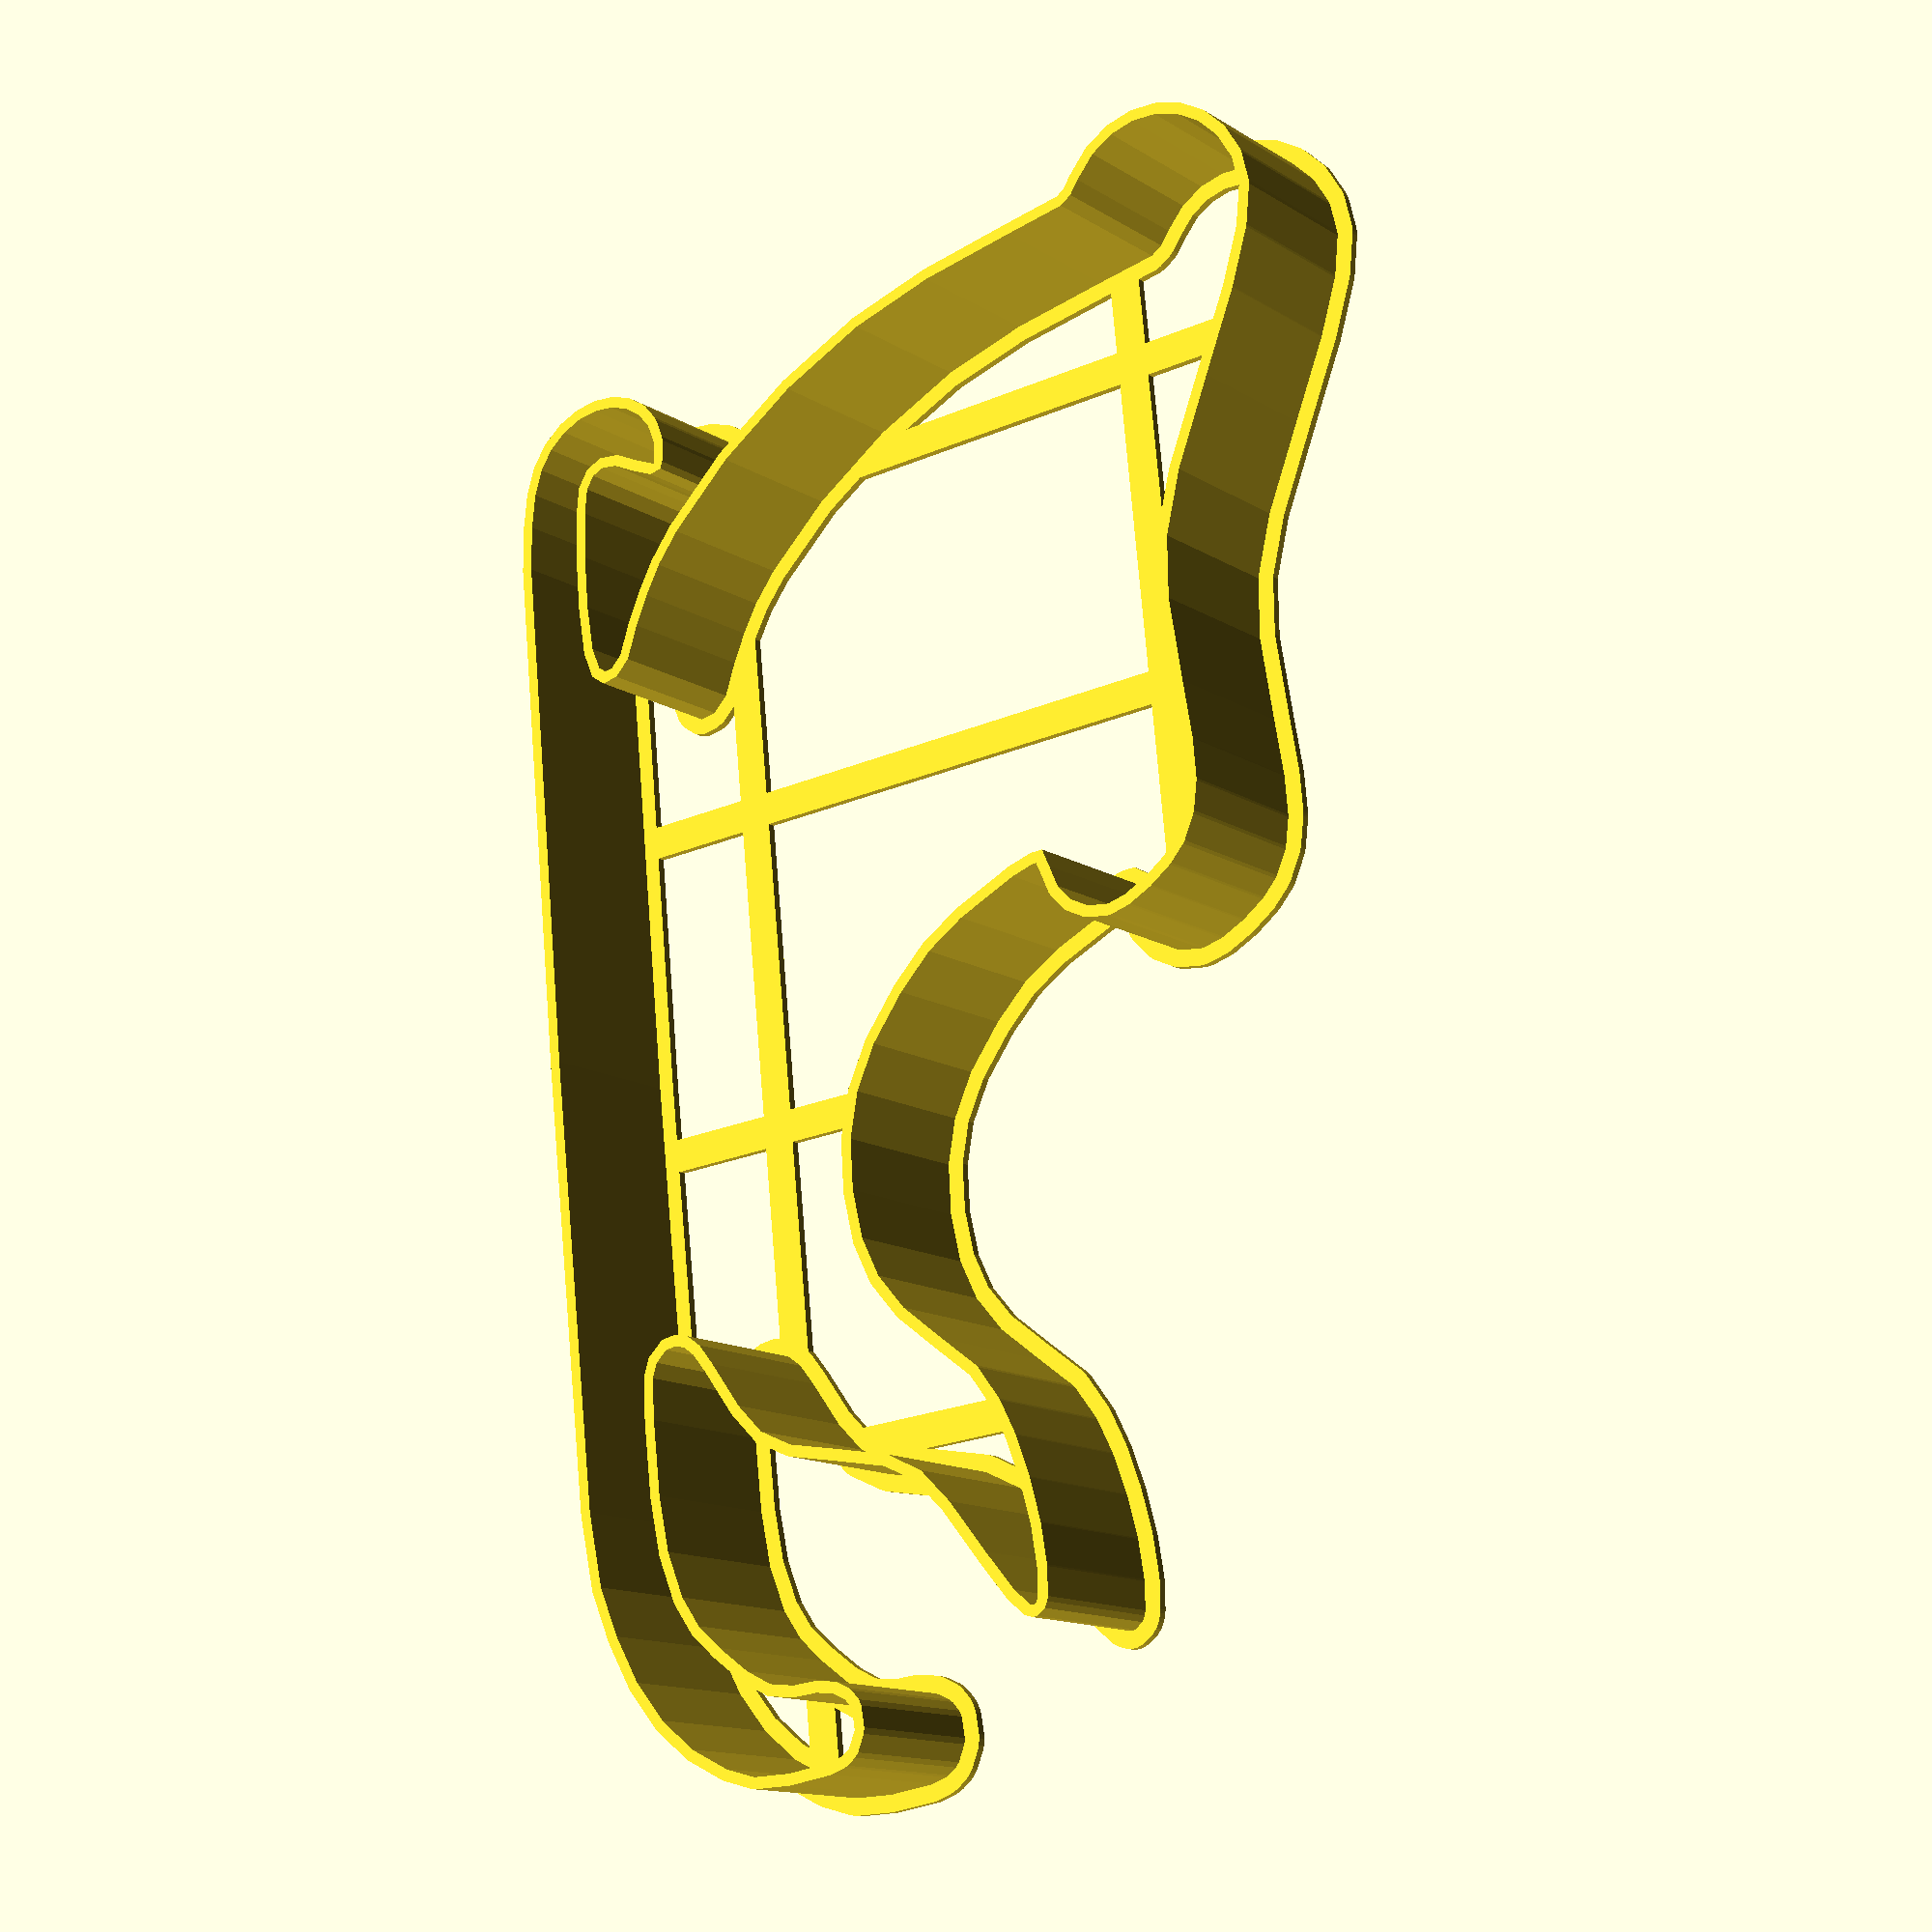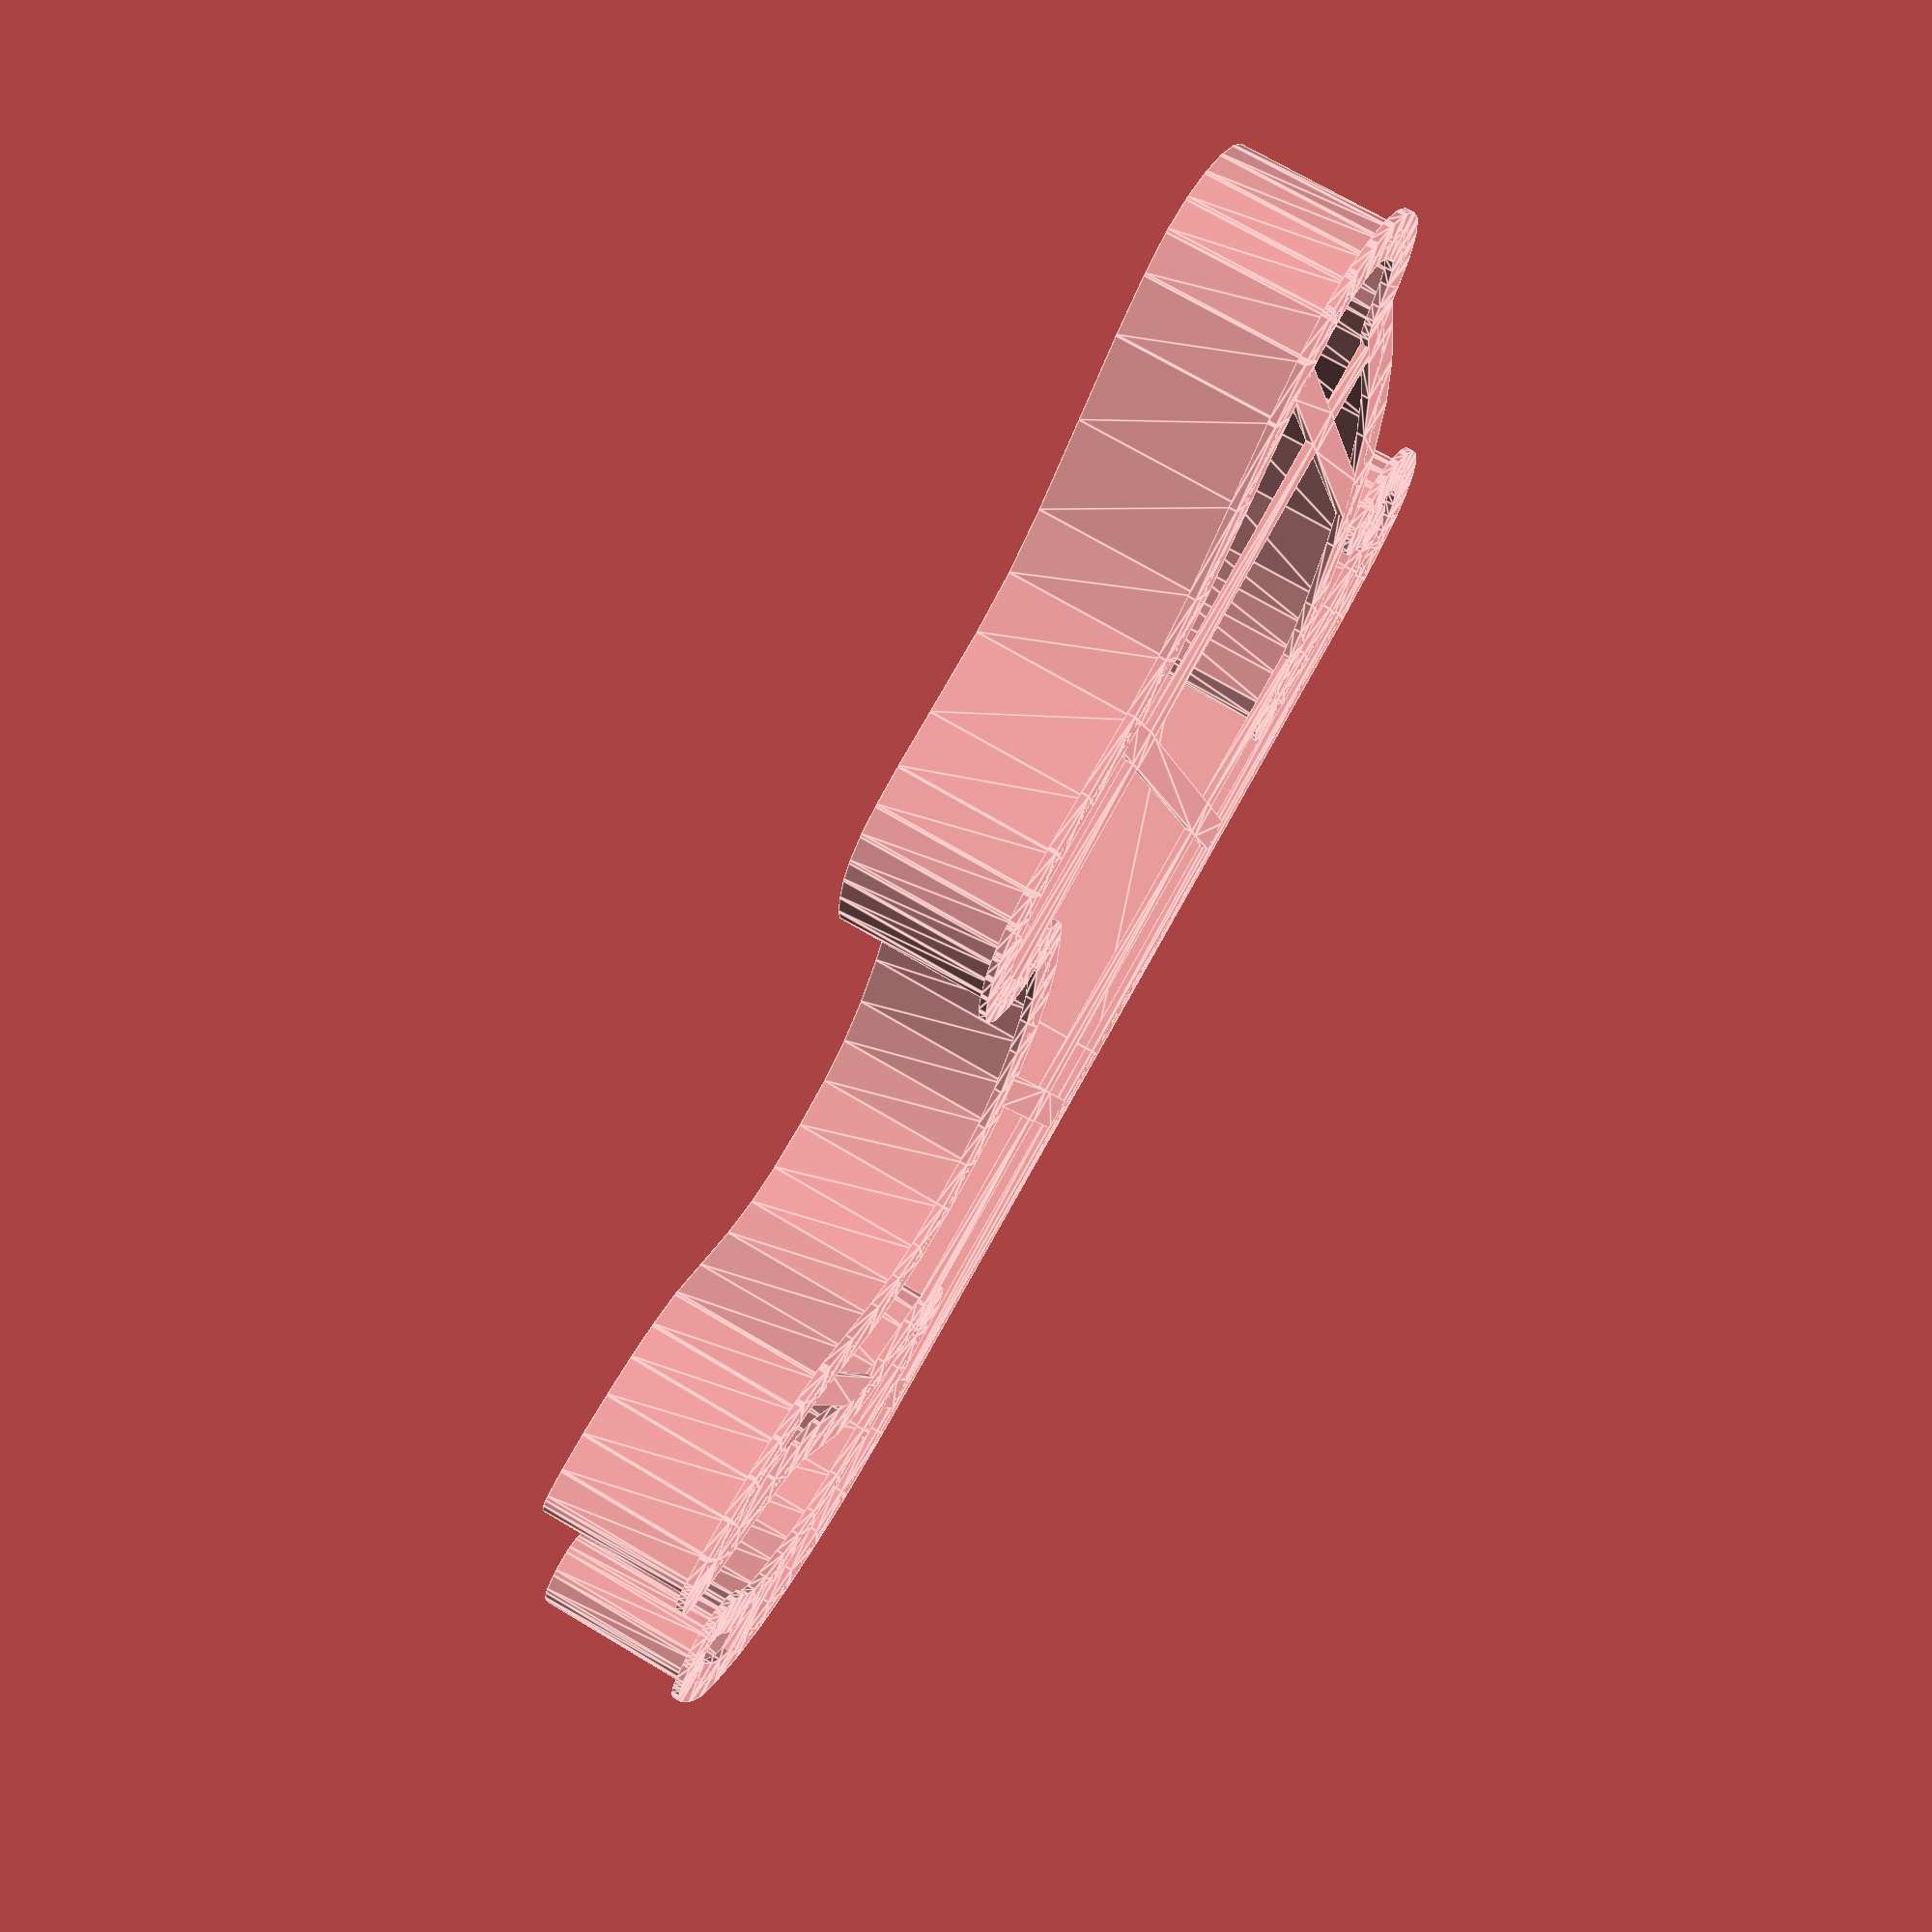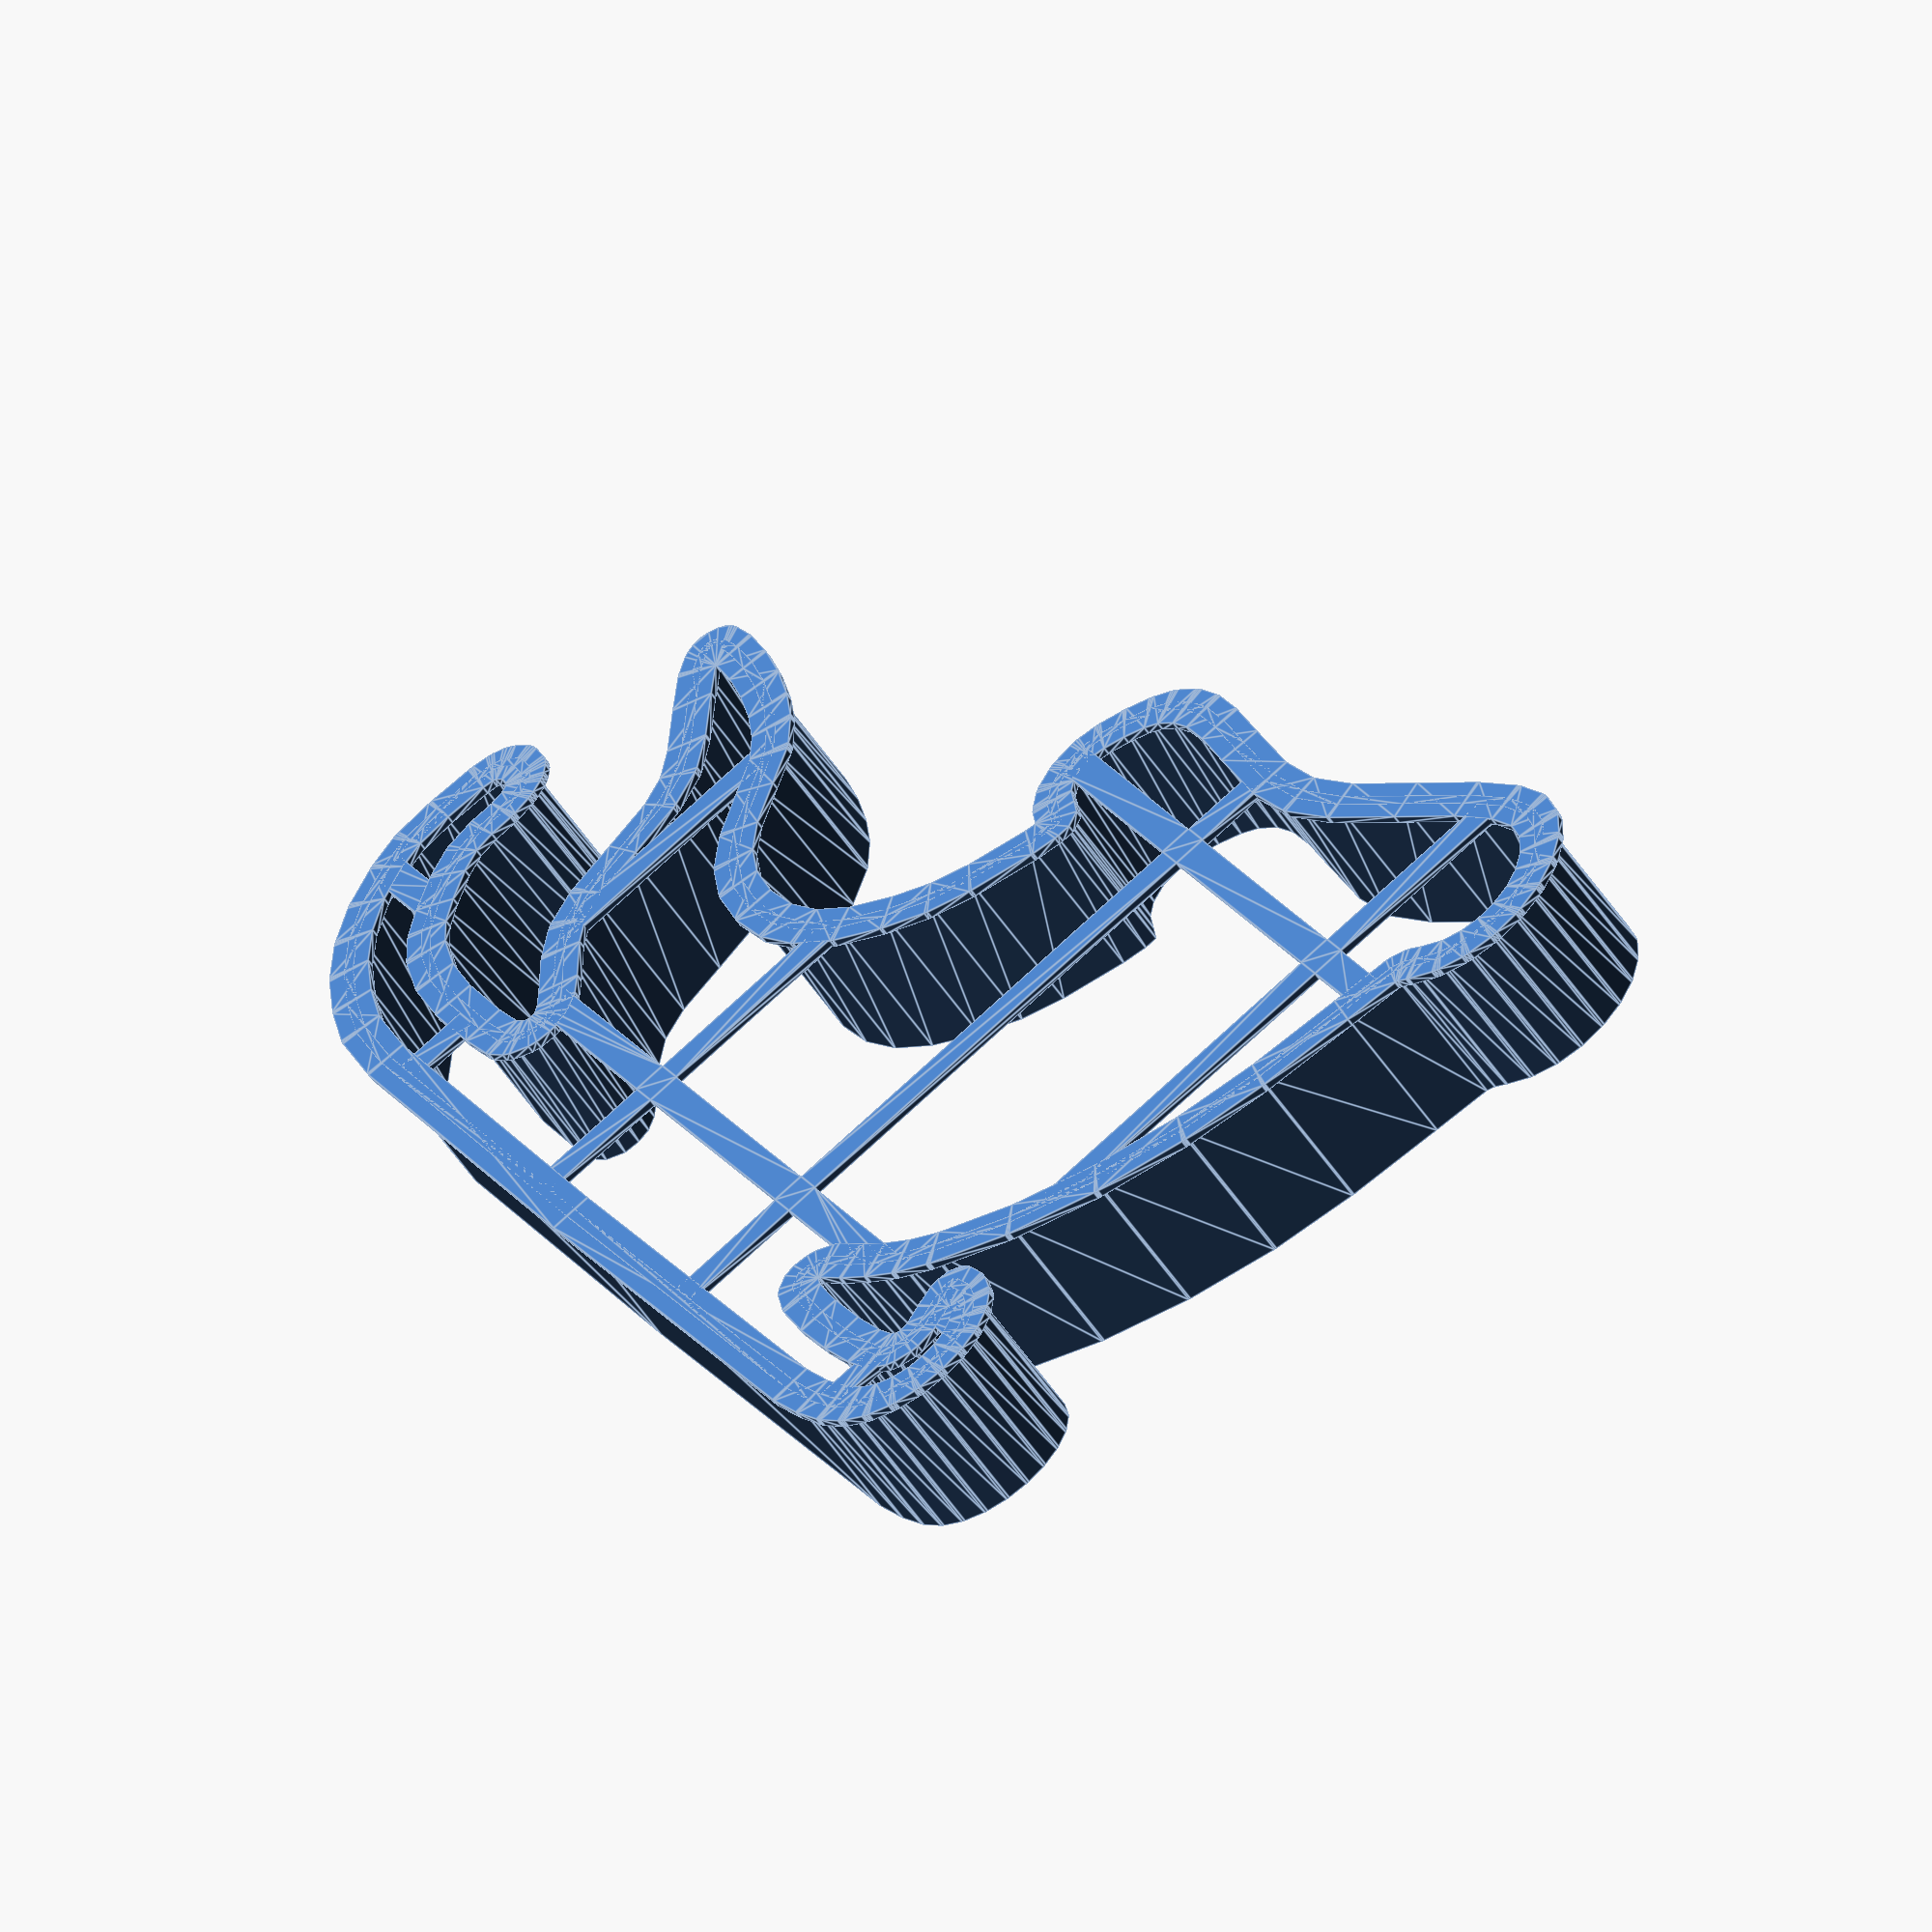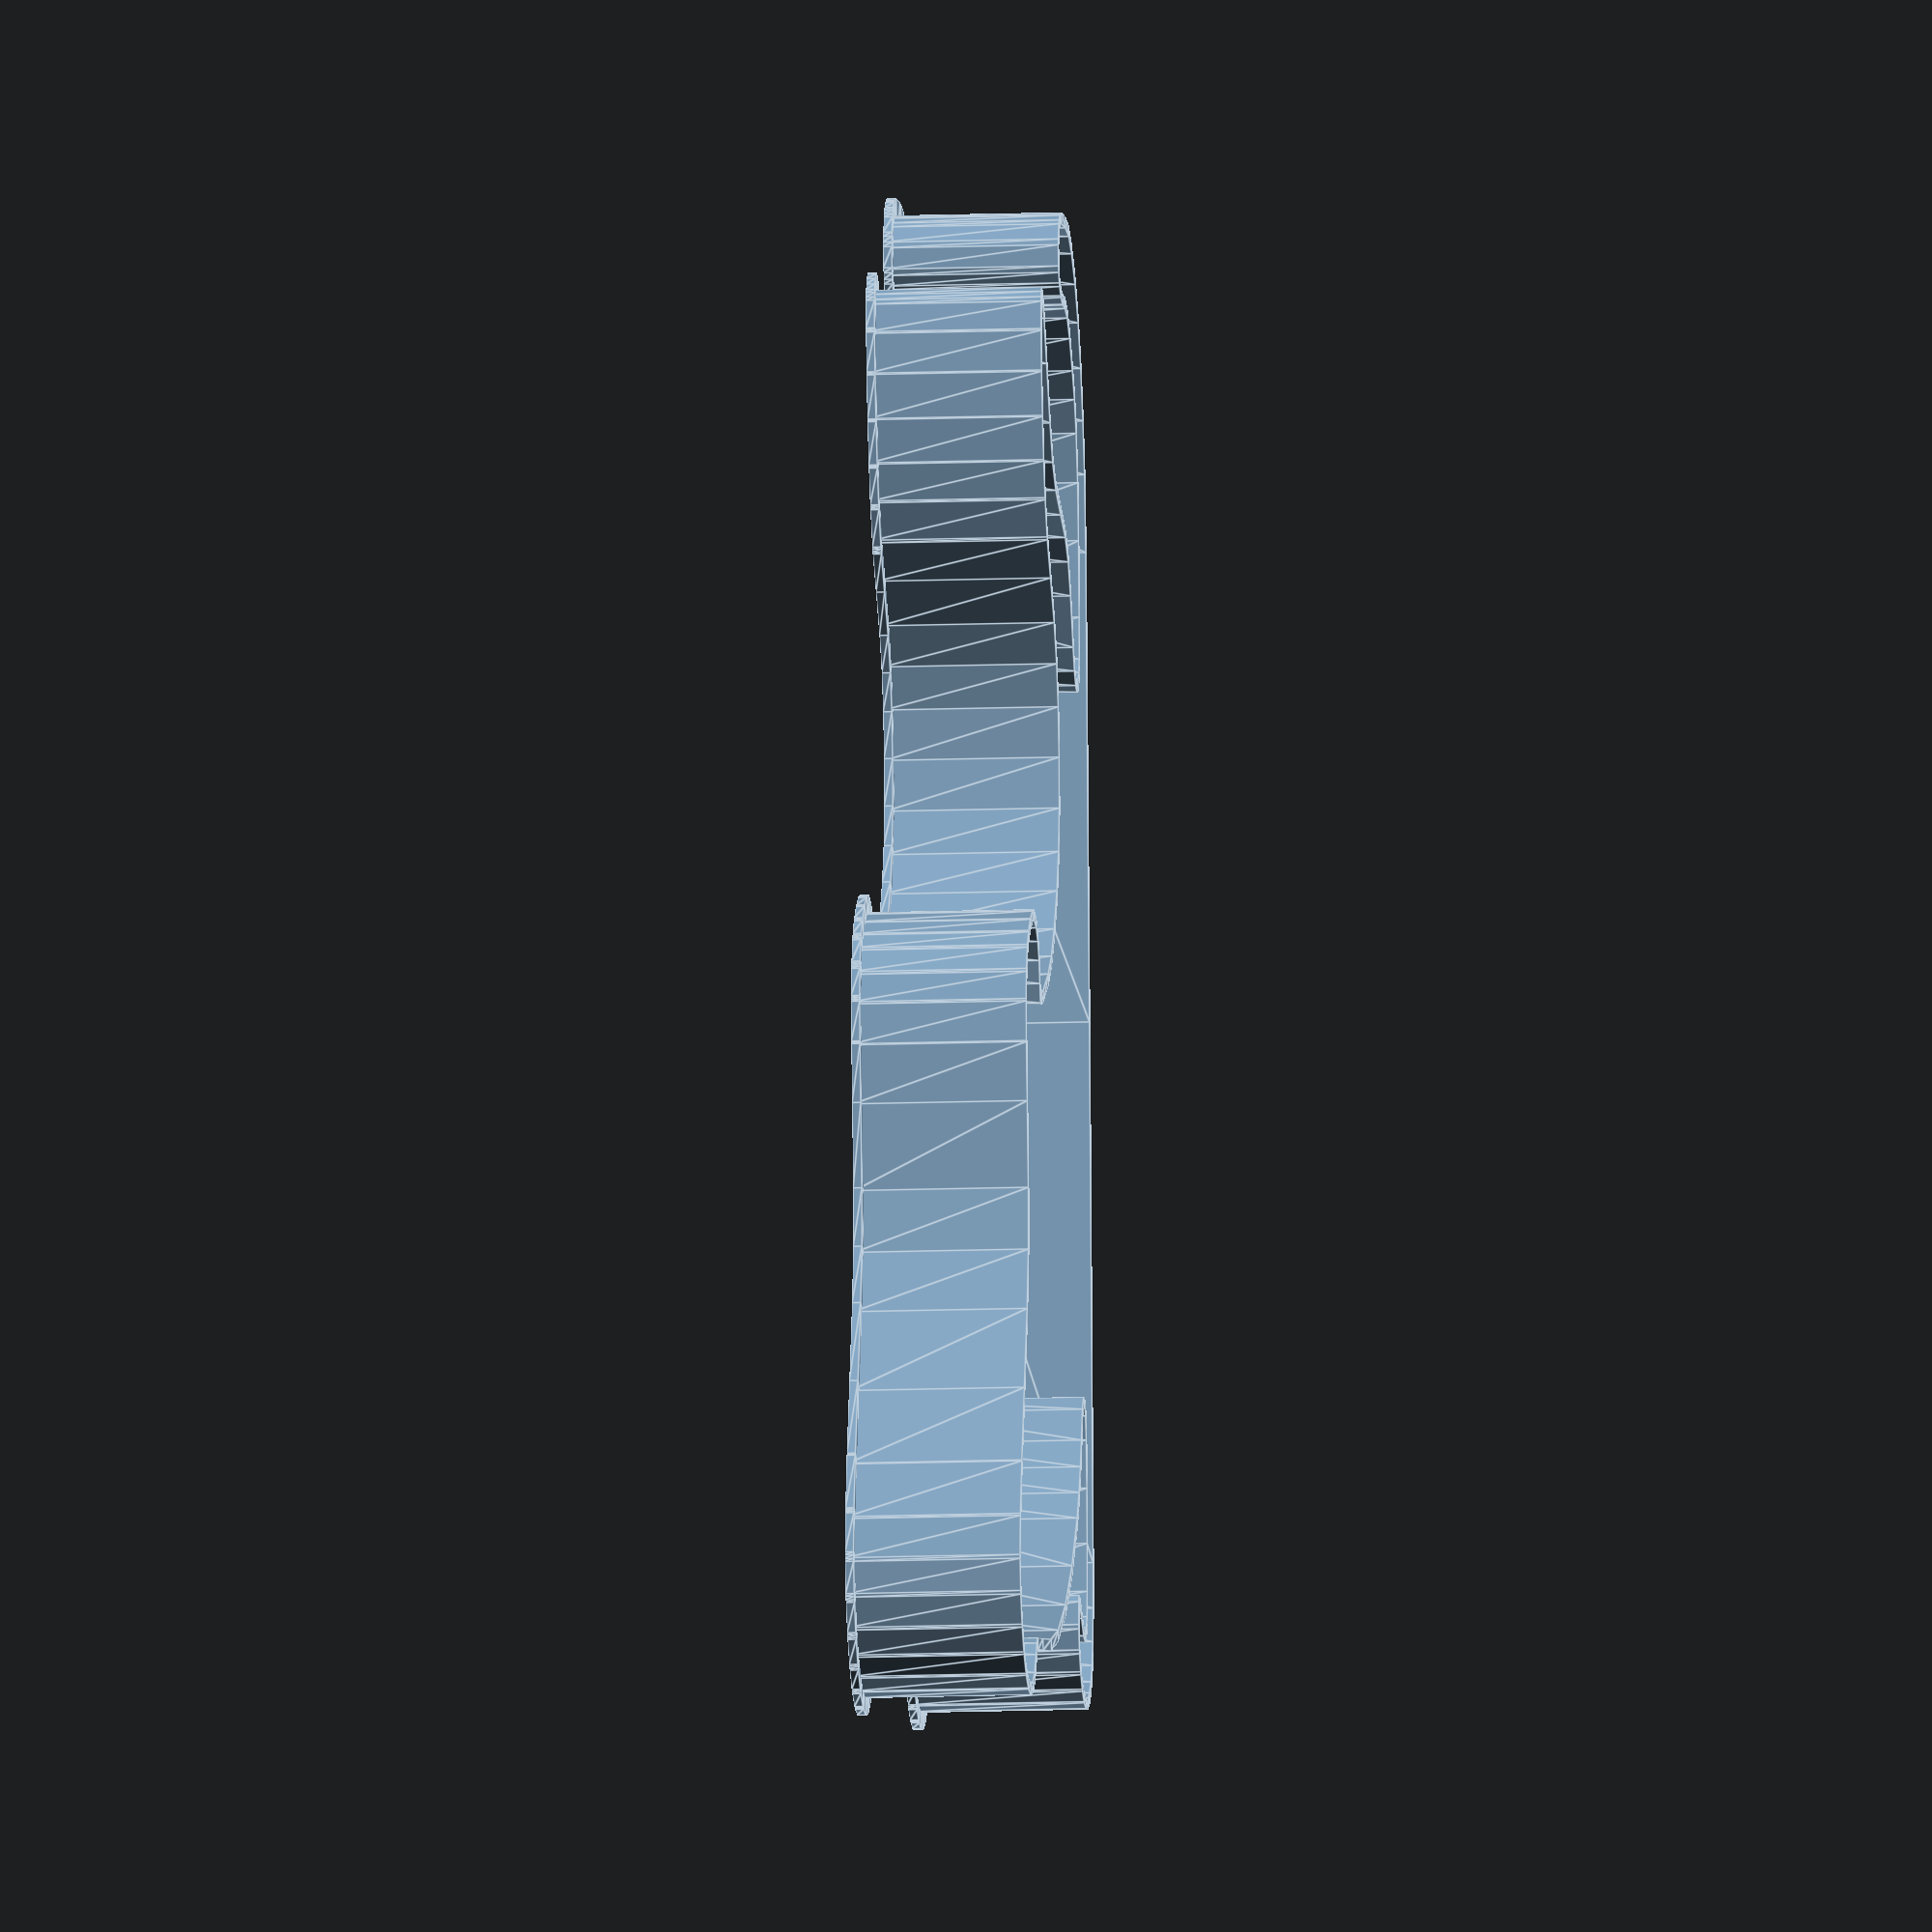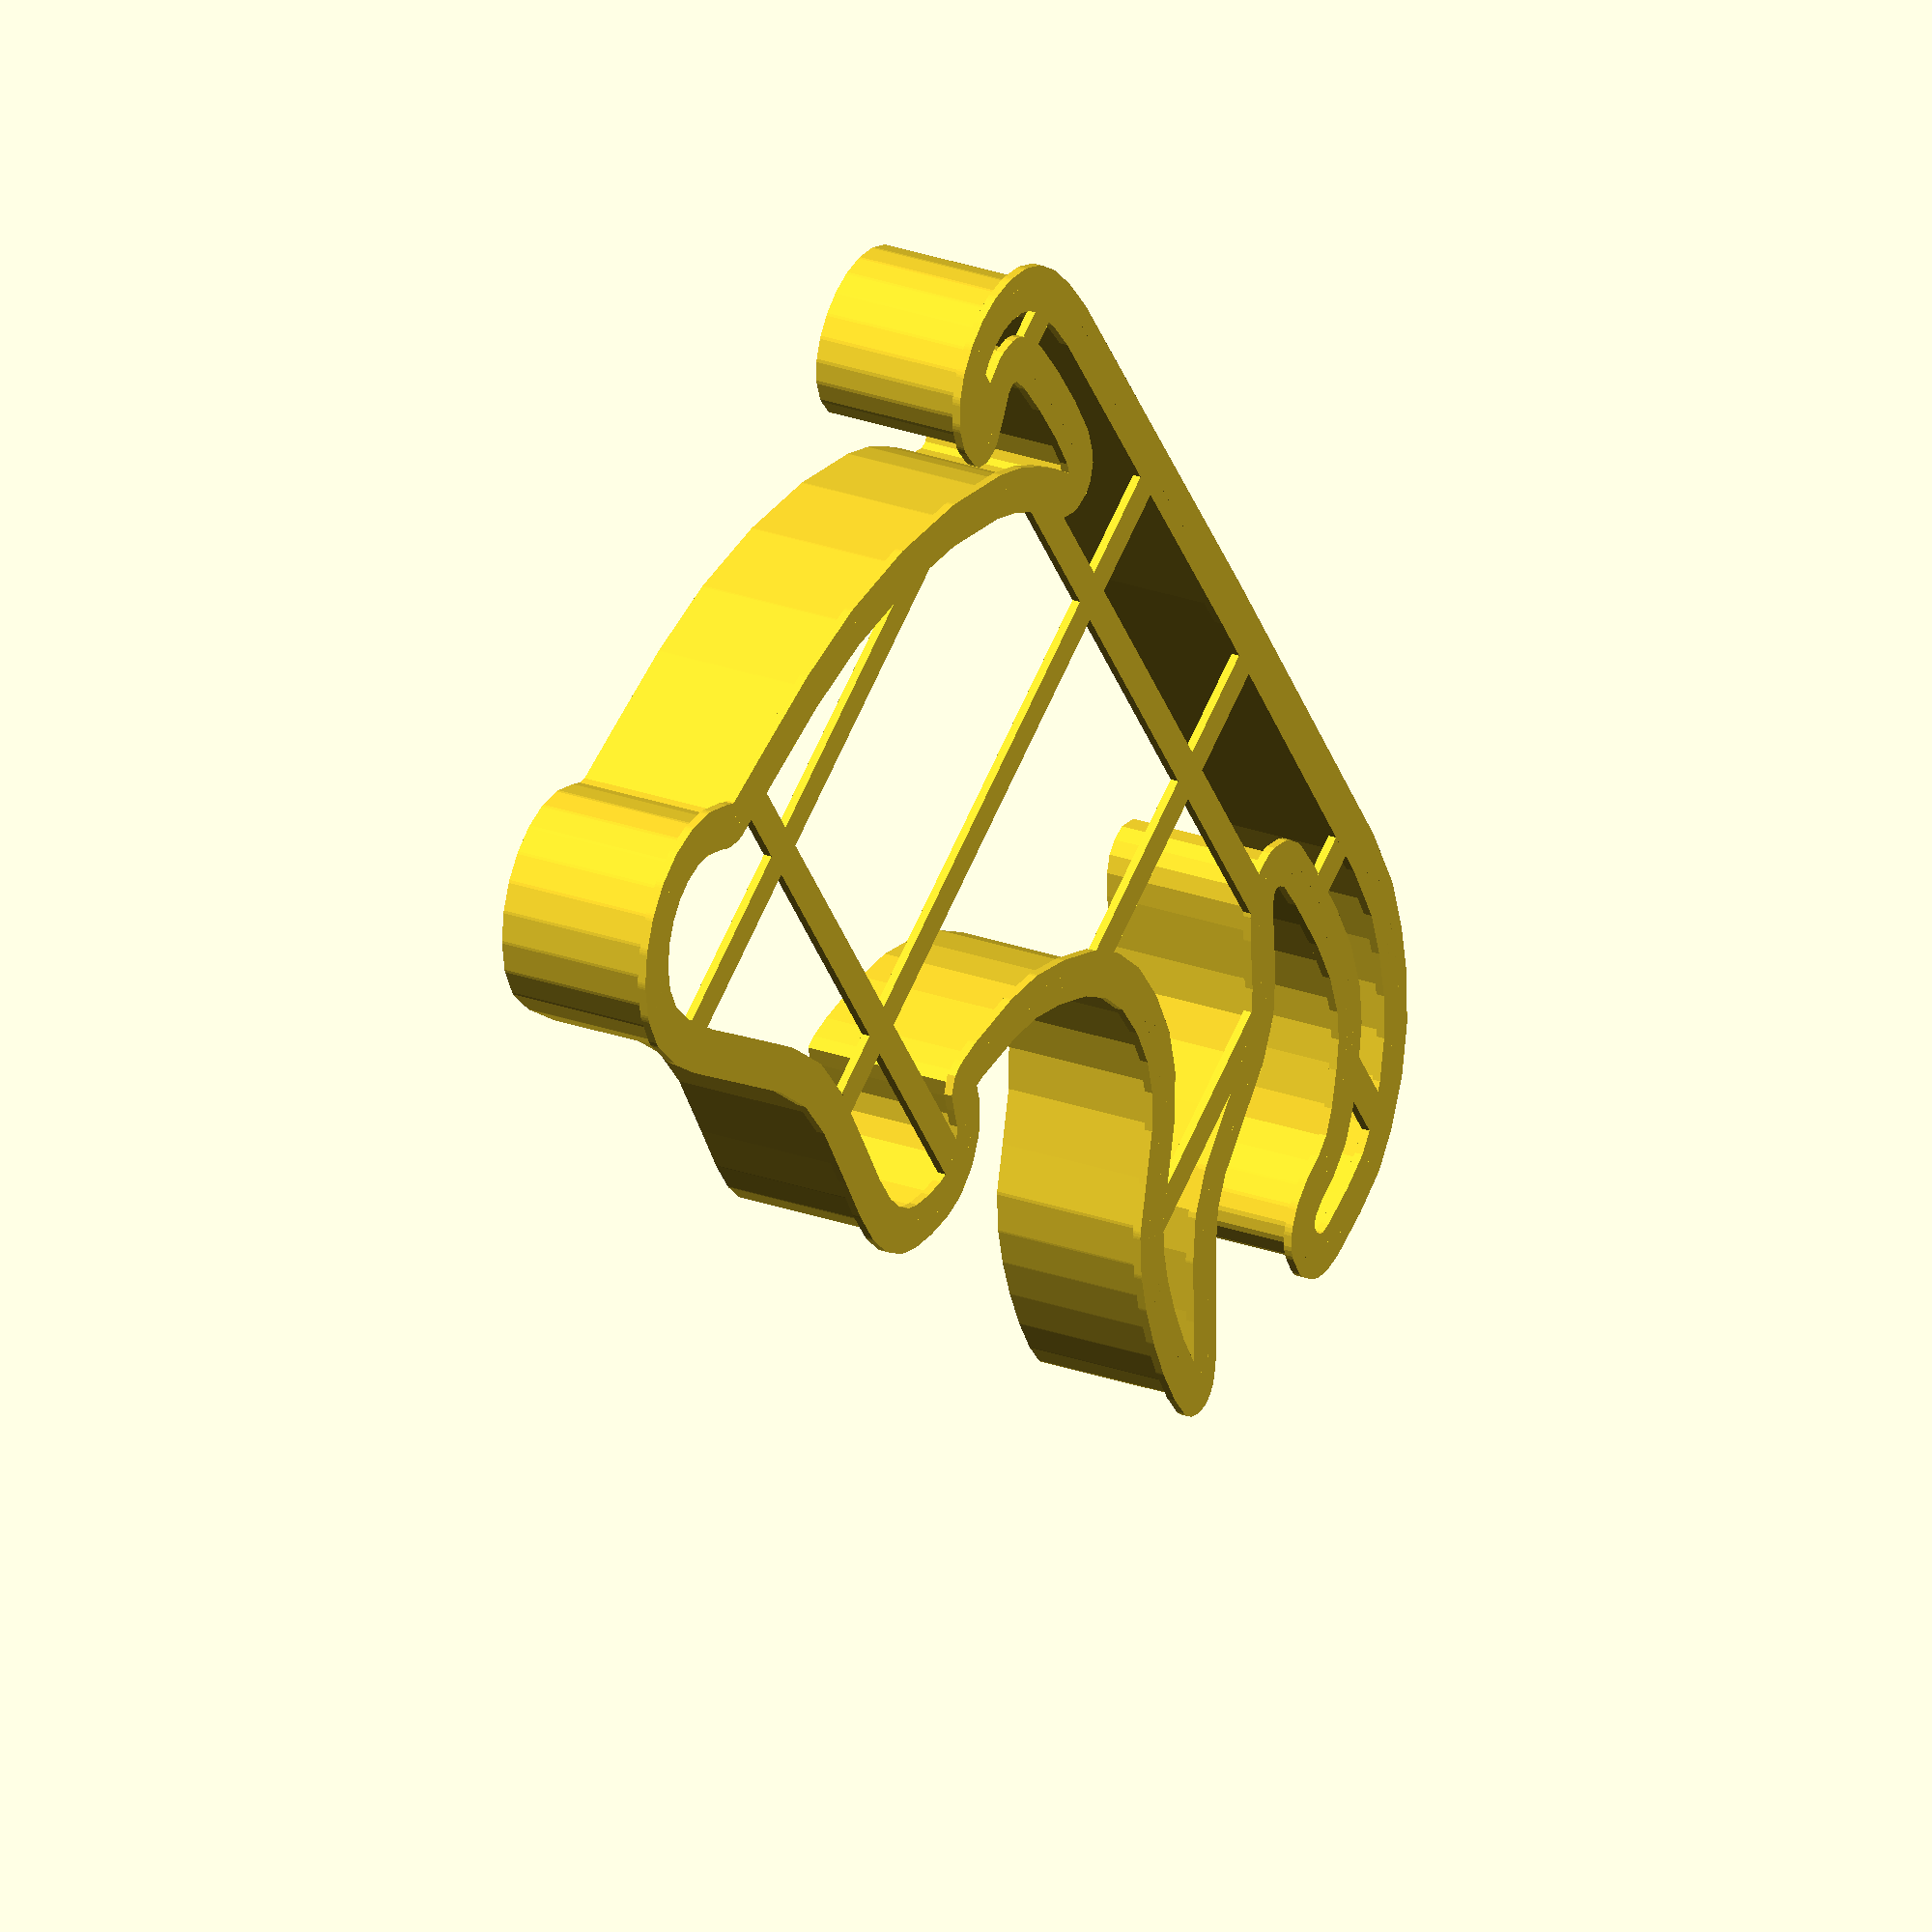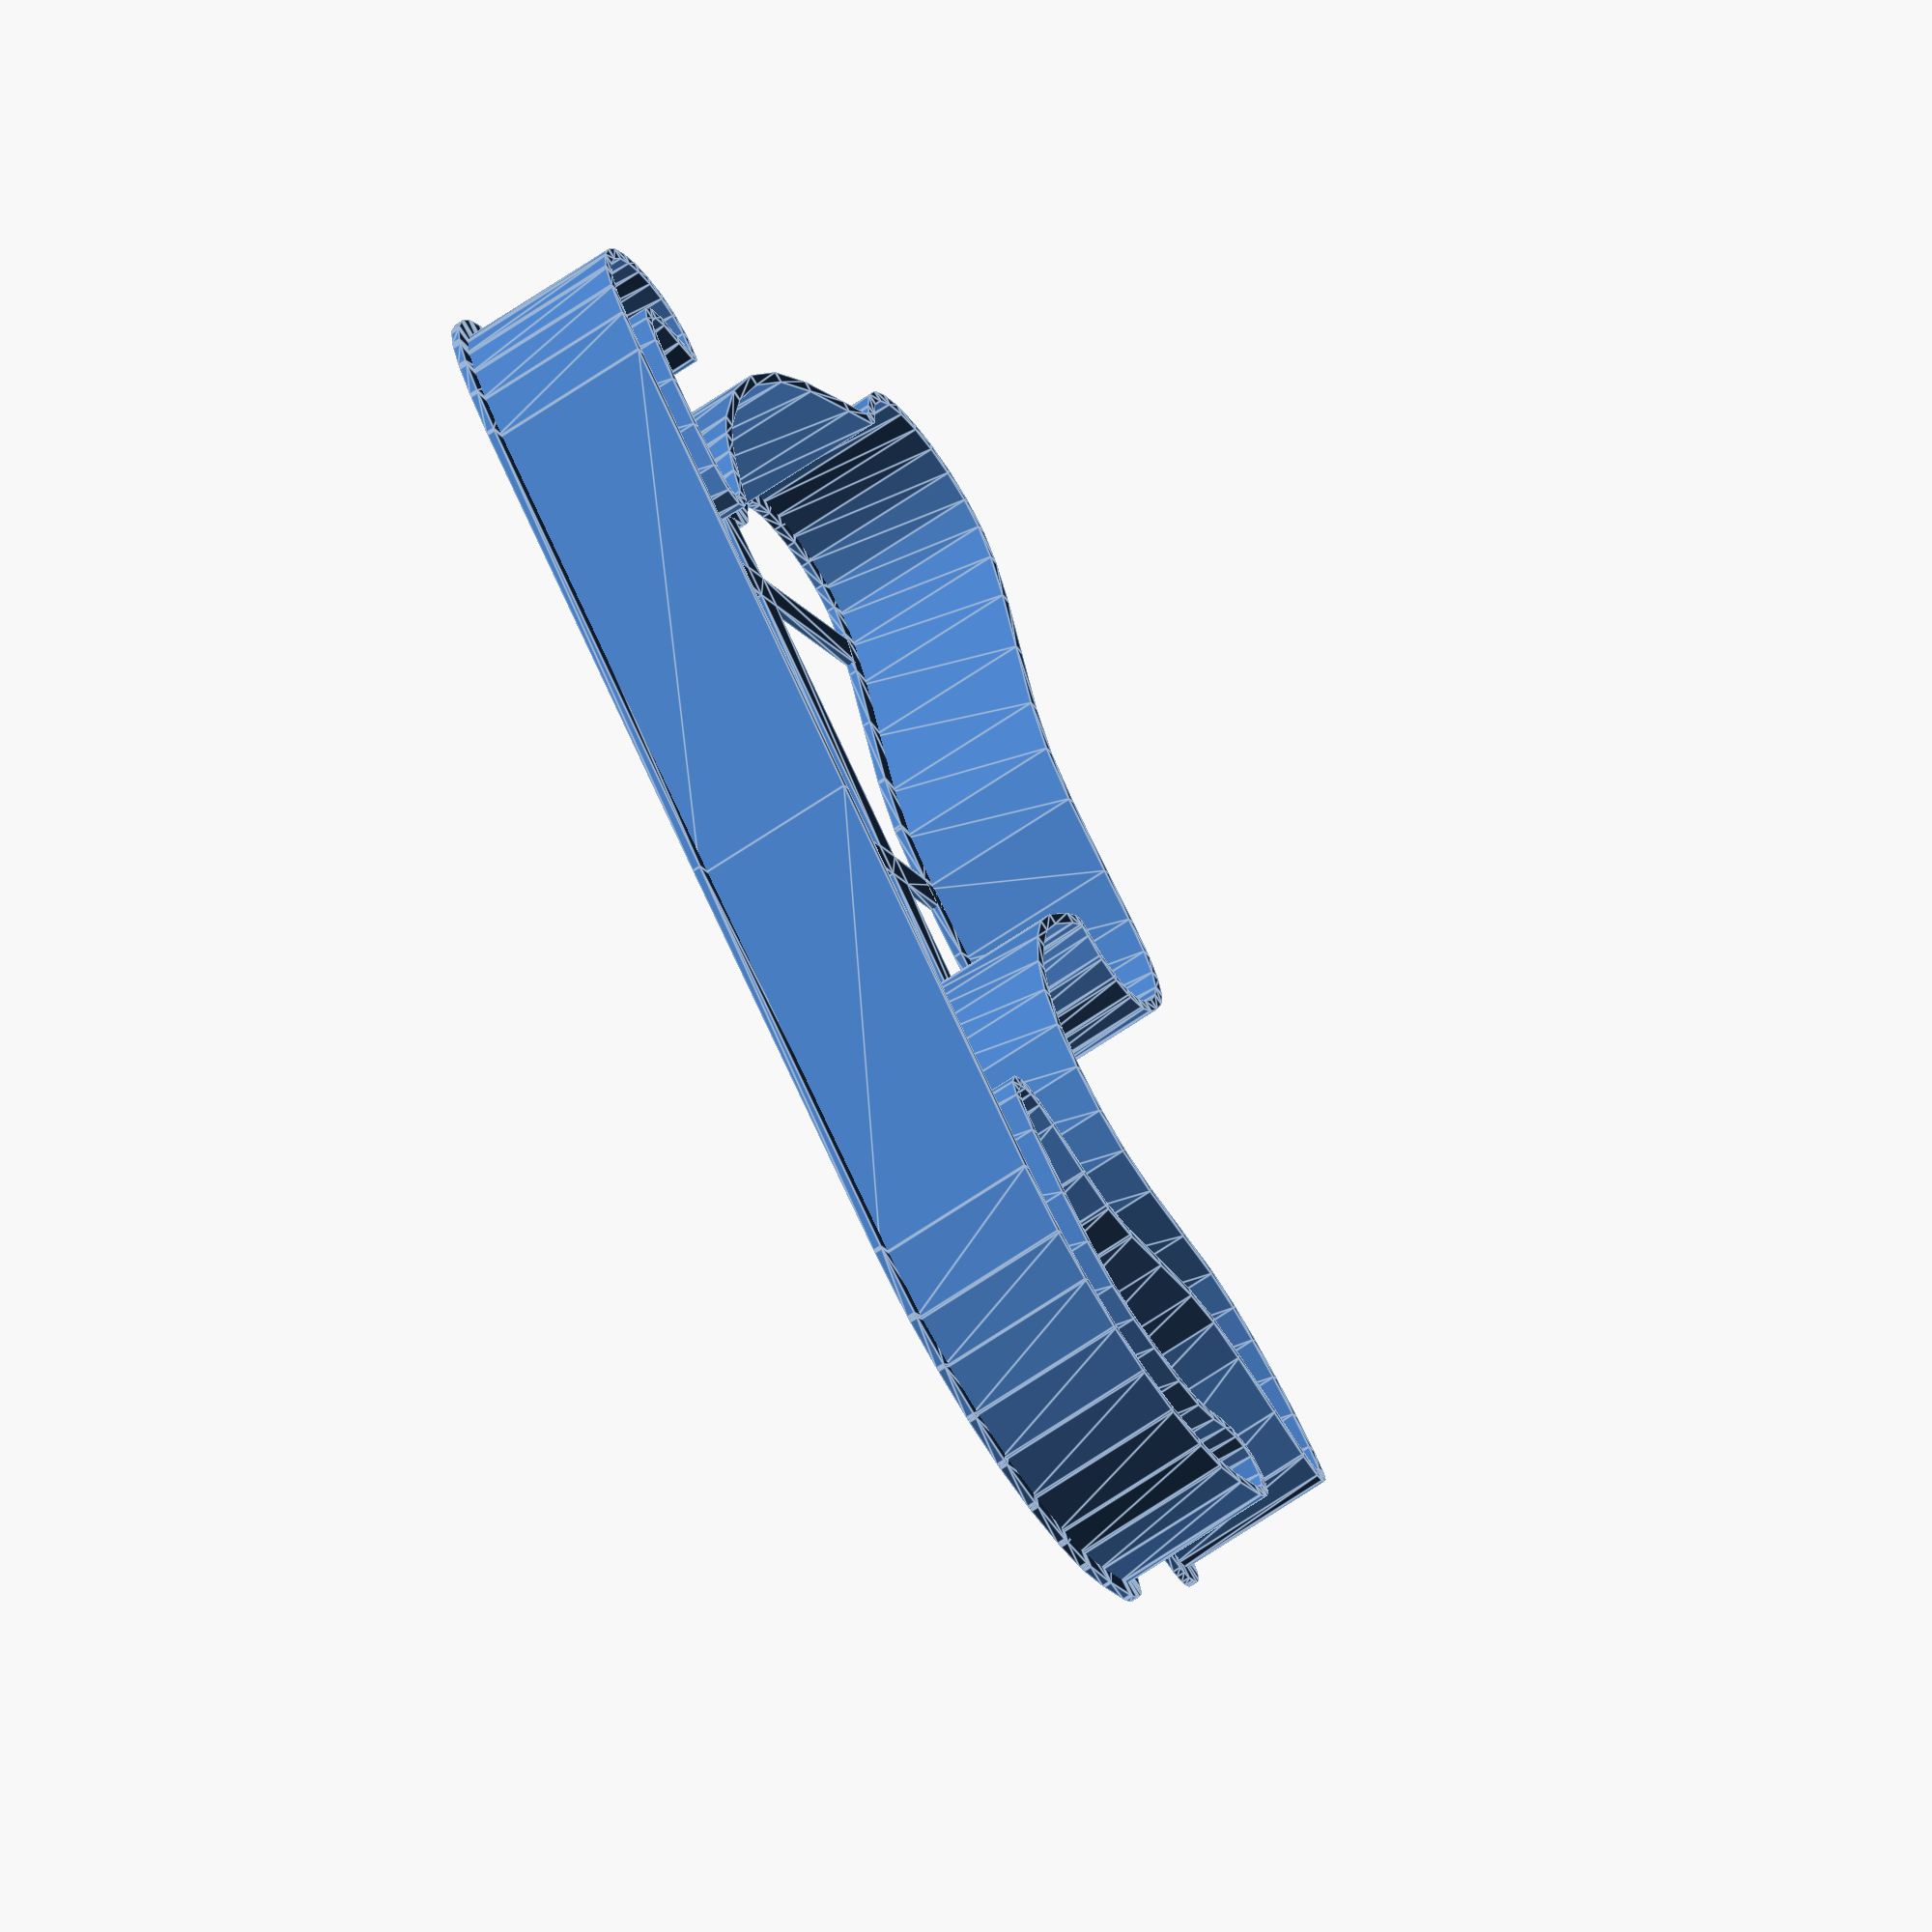
<openscad>
/* [Machine Settings] */

// Your selected layer height
layerHeight=0.2;

// Your printers line width
lineWidth=0.4;

/* [Print Settings] */

// Number of layers to print of the base
layersBase=3;

// Number of lines to print in the base
linesBase=3;

// Number of lines to print the cutter
linesThick=2;

// Number of layers tell for the cutter
layersHeight=60;

// Scale
cutterScale=1;

/* [Support Settings] */

// Support X Gap Factor
supportXGapFactor=20;

// Support Y Gap Factor
supportYGapFactor=30;

// Support Rotation
supportRotation=0;

// Support X Offset
supportXOffset=2;

// Support Y Offset
supportYOffset=0;

linear_extrude(layersBase * layerHeight)
supports();

linear_extrude(layersBase * layerHeight)
offset(linesBase * lineWidth)
sleighOutline();

linear_extrude(layersHeight * layerHeight)
sleighOutline();

module supports() {
    intersection() {
        sleigh();
        
        rotate([0, 0, supportRotation])
        union() {
            for (i = [-200:lineWidth * linesBase * supportXGapFactor:200]) {
                translate([i + supportXOffset, 0])
                square([lineWidth * linesBase * 2, 400], true);
            }
            
            for (i = [-200:lineWidth * linesBase * supportYGapFactor:200]) {
                translate([0, i + supportYOffset])
                square([400, lineWidth * linesBase * 2], true);
            }
        }
    }
}

module sleighOutline() {
    difference() {
        offset(linesThick * lineWidth)
        sleigh();
        
        sleigh();
    }
}

module sleigh()
    scale(cutterScale)
    polygon(
        points=
            [[-25.034, -30.277], [-28.255, -29.962], [-30.659, -29.463], [-32.422, -28.73], [-33.719, -27.711], [-34.698, -26.361], [-35.266, -24.874], [-35.448, -23.341], [-35.265, -21.852], [-34.74, -20.498], [-33.895, -19.369], [-32.753, -18.556], [-31.337, -18.148], [-29.718, -18.301], [-30.471, -19.865], [-31.432, -21.586], [-31.661, -23.15], [-31.168, -24.437], [-29.966, -25.326], [-27.936, -25.715], [-24.497, -25.98], [-20.582, -26.041], [-17.128, -25.817], [-15.196, -25.212], [-14.397, -24.208], [-14.585, -23.018], [-15.615, -21.855], [-17.916, -20.849], [-19.933, -19.759], [-21.916, -18.466], [-23.963, -16.653], [-28.014, -11.794], [-31.621, -5.837], [-34.322, 0.563], [-35.899, 6.824], [-36.922, 13.992], [-37.514, 18.484], [-38.018, 19.333], [-38.921, 20.039], [-40.38, 21.441], [-41.285, 23.088], [-41.656, 24.878], [-41.517, 26.709], [-40.888, 28.476], [-39.793, 30.076], [-38.253, 31.407], [-36.291, 32.364], [-34.097, 32.684], [-31.295, 32.15], [-27.407, 30.613], [-21.951, 27.926], [-15.982, 25.01], [-11.497, 23.522], [-6.99, 23.151], [-0.955, 23.585], [3.106, 23.912], [5.881, 23.887], [7.843, 23.467], [9.466, 22.607], [10.511, 21.551], [11.53, 19.985], [12.304, 18.309], [12.61, 16.921], [12.343, 15.343], [11.587, 14.04], [10.409, 13.091], [8.879, 12.574], [7.601, 12.117], [7.612, 11.147], [8.089, 9.341], [9.945, 4.765], [11.674, 1.805], [14.047, -0.866], [17.179, -3.56], [20.32, -5.331], [23.658, -6.255], [27.379, -6.412], [30.98, -5.926], [34.002, -4.769], [36.734, -2.784], [39.463, 0.186], [41.746, 2.72], [44.125, 4.199], [46.54, 5.167], [49.426, 5.961], [52.421, 6.497], [55.161, 6.694], [57.095, 6.548], [57.5, 6.327], [57.517, 5.975], [56.34, 4.777], [53.48, 2.754], [49.722, 0.23], [47.289, -1.859], [45.739, -4.476], [44.635, -8.587], [43.636, -12.456], [42.296, -14.843], [40.193, -16.602], [36.904, -18.584], [35.406, -19.594], [34.555, -20.594], [34.252, -21.655], [34.397, -22.844], [35.4, -24.083], [36.729, -24.643], [39.807, -24.805], [45.179, -24.745], [49.261, -24.303], [52.713, -23.283], [55.047, -21.943], [56.892, -20.184], [58.877, -17.914], [60.137, -15.858], [60.558, -13.728], [60.527, -11.78], [60.803, -10.392], [61.308, -9.486], [61.965, -8.983], [63.424, -8.877], [64.564, -9.449], [64.99, -10.098], [65.28, -11.185], [65.496, -14.526], [65.329, -17.439], [64.466, -19.753], [62.748, -22.55], [60.435, -24.952], [57.554, -26.937], [54.133, -28.48], [50.559, -29.599], [45.228, -30.169], [12.61, -30.453], [-25.034, -30.277]],
        paths=
            [[0, 1, 2, 3, 4, 5, 6, 7, 8, 9, 10, 11, 12, 13, 14, 15, 16, 17, 18, 19, 20, 21, 22, 23, 24, 25, 26, 27, 28, 29, 30, 31, 32, 33, 34, 35, 36, 37, 38, 39, 40, 41, 42, 43, 44, 45, 46, 47, 48, 49, 50, 51, 52, 53, 54, 55, 56, 57, 58, 59, 60, 61, 62, 63, 64, 65, 66, 67, 68, 69, 70, 71, 72, 73, 74, 75, 76, 77, 78, 79, 80, 81, 82, 83, 84, 85, 86, 87, 88, 89, 90, 91, 92, 93, 94, 95, 96, 97, 98, 99, 100, 101, 102, 103, 104, 105, 106, 107, 108, 109, 110, 111, 112, 113, 114, 115, 116, 117, 118, 119, 120, 121, 122, 123, 124, 125, 126, 127, 128, 129, 130, 131, 132, 133, 0]]
    );

</openscad>
<views>
elev=13.3 azim=84.2 roll=35.5 proj=p view=wireframe
elev=110.4 azim=197.2 roll=59.0 proj=p view=edges
elev=53.6 azim=298.2 roll=212.8 proj=o view=edges
elev=193.6 azim=84.9 roll=265.4 proj=o view=edges
elev=333.8 azim=125.0 roll=119.4 proj=o view=solid
elev=247.0 azim=228.1 roll=235.6 proj=o view=edges
</views>
